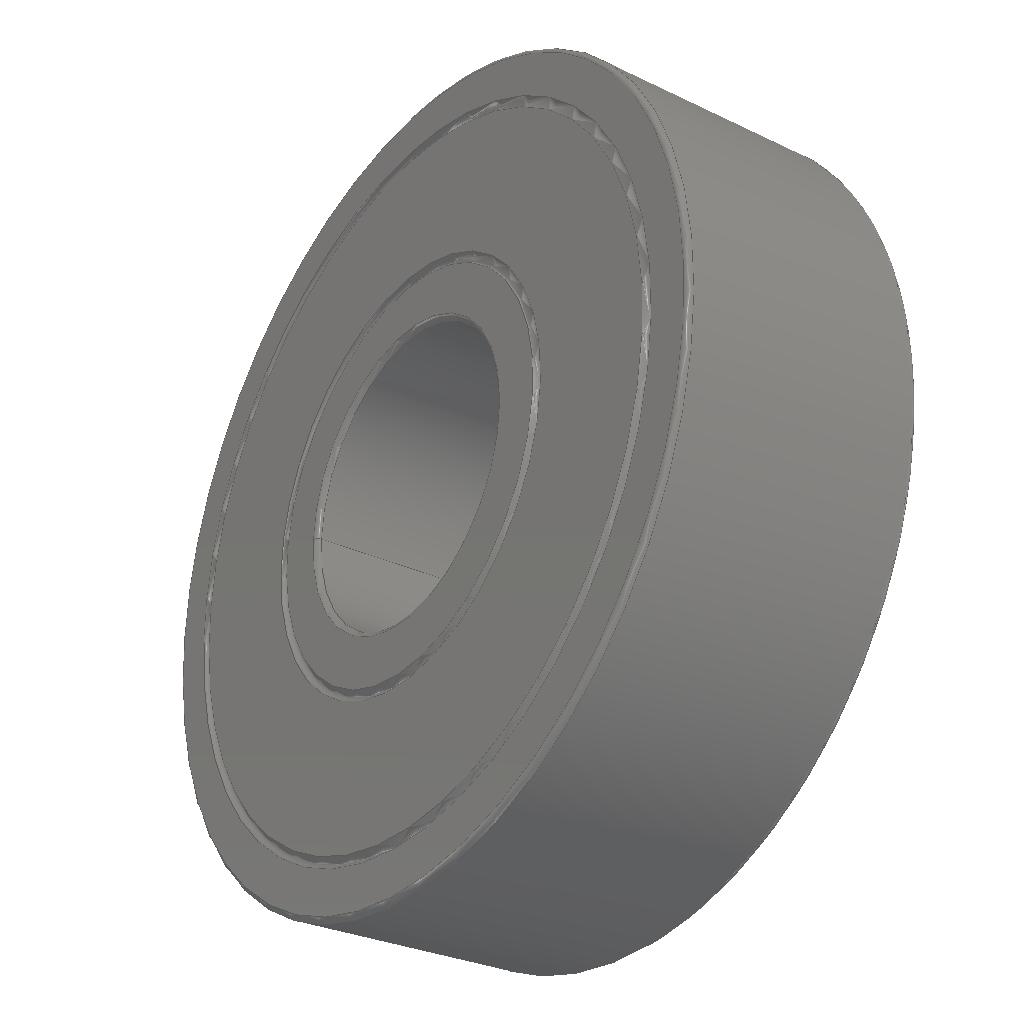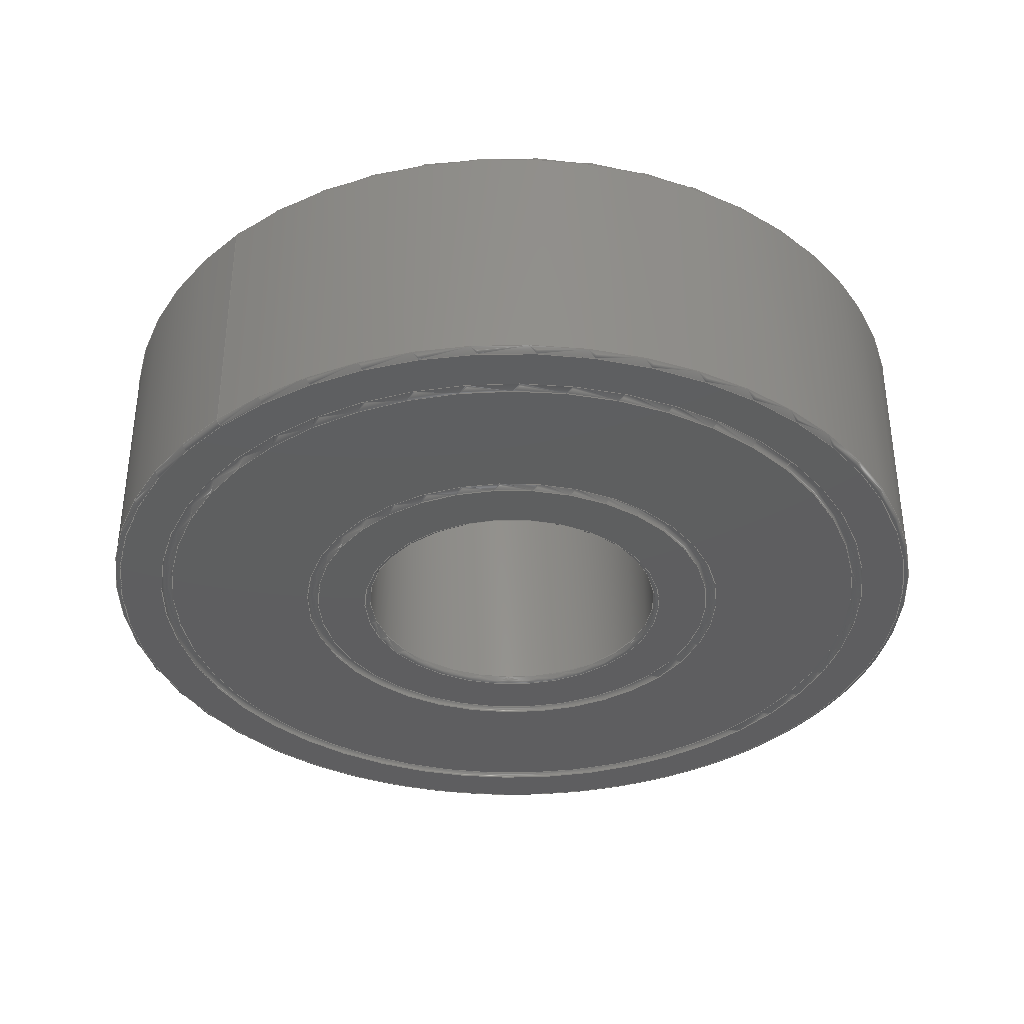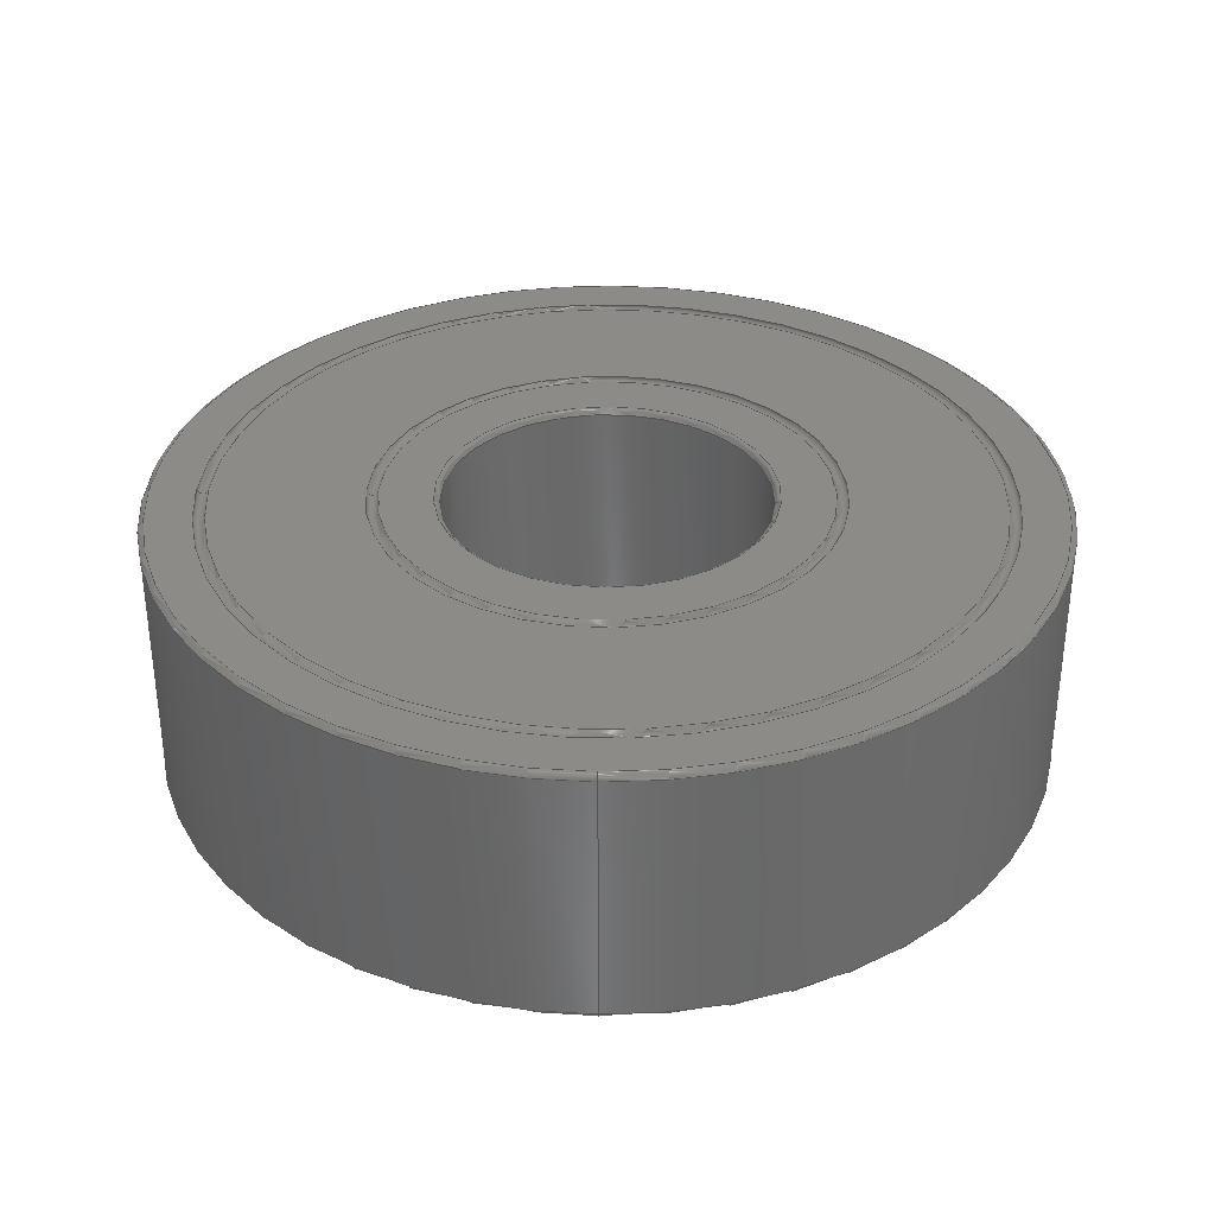
<metadata>
{"format":"step","ext":"step","renderer":"f3d","projection":"perspective","resolution":1024,"background":"white","views":[{"elev":-29.4,"azim":54.5,"up":"+Z"},{"elev":-36.3,"azim":-48.1,"up":"+Y"},{"elev":33.7,"azim":-89.0,"up":"+Y"}]}
</metadata>
<code>
ISO-10303-21;
DATA;
#1=SHAPE_REPRESENTATION_RELATIONSHIP('SRR','None',#347,#2);
#2=ADVANCED_BREP_SHAPE_REPRESENTATION($,(#188),#338);
#3=CYLINDRICAL_SURFACE($,#210,8.5);
#4=CYLINDRICAL_SURFACE($,#219,23.5);
#5=PLANE($,#196);
#6=PLANE($,#197);
#7=PLANE($,#205);
#8=PLANE($,#206);
#9=PLANE($,#212);
#10=PLANE($,#215);
#11=FACE_BOUND($,#44,.T.);
#12=FACE_BOUND($,#46,.T.);
#13=FACE_BOUND($,#48,.T.);
#14=FACE_BOUND($,#49,.T.);
#15=FACE_BOUND($,#50,.T.);
#16=FACE_BOUND($,#52,.T.);
#17=FACE_BOUND($,#54,.T.);
#18=FACE_BOUND($,#56,.T.);
#19=FACE_BOUND($,#57,.T.);
#20=FACE_BOUND($,#58,.T.);
#21=FACE_BOUND($,#60,.T.);
#22=FACE_BOUND($,#62,.T.);
#23=FACE_BOUND($,#63,.T.);
#24=FACE_BOUND($,#64,.T.);
#25=FACE_BOUND($,#66,.T.);
#26=FACE_BOUND($,#67,.T.);
#27=FACE_BOUND($,#68,.T.);
#28=FACE_BOUND($,#70,.T.);
#29=FACE_BOUND($,#72,.T.);
#30=FACE_BOUND($,#74,.T.);
#31=FACE_OUTER_BOUND($,#43,.T.);
#32=FACE_OUTER_BOUND($,#45,.T.);
#33=FACE_OUTER_BOUND($,#47,.T.);
#34=FACE_OUTER_BOUND($,#51,.T.);
#35=FACE_OUTER_BOUND($,#53,.T.);
#36=FACE_OUTER_BOUND($,#55,.T.);
#37=FACE_OUTER_BOUND($,#59,.T.);
#38=FACE_OUTER_BOUND($,#61,.T.);
#39=FACE_OUTER_BOUND($,#65,.T.);
#40=FACE_OUTER_BOUND($,#69,.T.);
#41=FACE_OUTER_BOUND($,#71,.T.);
#42=FACE_OUTER_BOUND($,#73,.T.);
#43=EDGE_LOOP($,(#123));
#44=EDGE_LOOP($,(#124));
#45=EDGE_LOOP($,(#125));
#46=EDGE_LOOP($,(#126));
#47=EDGE_LOOP($,(#127));
#48=EDGE_LOOP($,(#128));
#49=EDGE_LOOP($,(#129));
#50=EDGE_LOOP($,(#130));
#51=EDGE_LOOP($,(#131));
#52=EDGE_LOOP($,(#132));
#53=EDGE_LOOP($,(#133));
#54=EDGE_LOOP($,(#134));
#55=EDGE_LOOP($,(#135));
#56=EDGE_LOOP($,(#136));
#57=EDGE_LOOP($,(#137));
#58=EDGE_LOOP($,(#138));
#59=EDGE_LOOP($,(#139));
#60=EDGE_LOOP($,(#140));
#61=EDGE_LOOP($,(#141));
#62=EDGE_LOOP($,(#142));
#63=EDGE_LOOP($,(#143));
#64=EDGE_LOOP($,(#144));
#65=EDGE_LOOP($,(#145));
#66=EDGE_LOOP($,(#146));
#67=EDGE_LOOP($,(#147));
#68=EDGE_LOOP($,(#148));
#69=EDGE_LOOP($,(#149));
#70=EDGE_LOOP($,(#150));
#71=EDGE_LOOP($,(#151));
#72=EDGE_LOOP($,(#152));
#73=EDGE_LOOP($,(#153));
#74=EDGE_LOOP($,(#154));
#75=CIRCLE($,#191,11.58);
#76=CIRCLE($,#192,12.21);
#77=CIRCLE($,#194,20.18);
#78=CIRCLE($,#195,20.81);
#79=CIRCLE($,#198,8.8);
#80=CIRCLE($,#200,11.58);
#81=CIRCLE($,#201,12.21);
#82=CIRCLE($,#203,20.18);
#83=CIRCLE($,#204,20.81);
#84=CIRCLE($,#207,8.8);
#85=CIRCLE($,#209,8.5);
#86=CIRCLE($,#211,8.5);
#87=CIRCLE($,#213,23.2);
#88=CIRCLE($,#216,23.2);
#89=CIRCLE($,#218,23.5);
#90=CIRCLE($,#220,23.5);
#91=VERTEX_POINT($,#290);
#92=VERTEX_POINT($,#292);
#93=VERTEX_POINT($,#295);
#94=VERTEX_POINT($,#297);
#95=VERTEX_POINT($,#301);
#96=VERTEX_POINT($,#304);
#97=VERTEX_POINT($,#306);
#98=VERTEX_POINT($,#309);
#99=VERTEX_POINT($,#311);
#100=VERTEX_POINT($,#315);
#101=VERTEX_POINT($,#318);
#102=VERTEX_POINT($,#321);
#103=VERTEX_POINT($,#324);
#104=VERTEX_POINT($,#328);
#105=VERTEX_POINT($,#331);
#106=VERTEX_POINT($,#334);
#107=EDGE_CURVE($,#91,#91,#75,.T.);
#108=EDGE_CURVE($,#92,#92,#76,.T.);
#109=EDGE_CURVE($,#93,#93,#77,.T.);
#110=EDGE_CURVE($,#94,#94,#78,.T.);
#111=EDGE_CURVE($,#95,#95,#79,.T.);
#112=EDGE_CURVE($,#96,#96,#80,.T.);
#113=EDGE_CURVE($,#97,#97,#81,.T.);
#114=EDGE_CURVE($,#98,#98,#82,.T.);
#115=EDGE_CURVE($,#99,#99,#83,.T.);
#116=EDGE_CURVE($,#100,#100,#84,.T.);
#117=EDGE_CURVE($,#101,#101,#85,.T.);
#118=EDGE_CURVE($,#102,#102,#86,.T.);
#119=EDGE_CURVE($,#103,#103,#87,.T.);
#120=EDGE_CURVE($,#104,#104,#88,.T.);
#121=EDGE_CURVE($,#105,#105,#89,.T.);
#122=EDGE_CURVE($,#106,#106,#90,.T.);
#123=ORIENTED_EDGE($,*,*,#107,.F.);
#124=ORIENTED_EDGE($,*,*,#108,.F.);
#125=ORIENTED_EDGE($,*,*,#109,.F.);
#126=ORIENTED_EDGE($,*,*,#110,.F.);
#127=ORIENTED_EDGE($,*,*,#109,.T.);
#128=ORIENTED_EDGE($,*,*,#108,.T.);
#129=ORIENTED_EDGE($,*,*,#111,.F.);
#130=ORIENTED_EDGE($,*,*,#107,.T.);
#131=ORIENTED_EDGE($,*,*,#112,.F.);
#132=ORIENTED_EDGE($,*,*,#113,.F.);
#133=ORIENTED_EDGE($,*,*,#114,.F.);
#134=ORIENTED_EDGE($,*,*,#115,.F.);
#135=ORIENTED_EDGE($,*,*,#114,.T.);
#136=ORIENTED_EDGE($,*,*,#113,.T.);
#137=ORIENTED_EDGE($,*,*,#116,.F.);
#138=ORIENTED_EDGE($,*,*,#112,.T.);
#139=ORIENTED_EDGE($,*,*,#117,.T.);
#140=ORIENTED_EDGE($,*,*,#116,.T.);
#141=ORIENTED_EDGE($,*,*,#118,.F.);
#142=ORIENTED_EDGE($,*,*,#117,.F.);
#143=ORIENTED_EDGE($,*,*,#115,.T.);
#144=ORIENTED_EDGE($,*,*,#119,.F.);
#145=ORIENTED_EDGE($,*,*,#118,.T.);
#146=ORIENTED_EDGE($,*,*,#111,.T.);
#147=ORIENTED_EDGE($,*,*,#110,.T.);
#148=ORIENTED_EDGE($,*,*,#120,.F.);
#149=ORIENTED_EDGE($,*,*,#121,.T.);
#150=ORIENTED_EDGE($,*,*,#119,.T.);
#151=ORIENTED_EDGE($,*,*,#122,.F.);
#152=ORIENTED_EDGE($,*,*,#121,.F.);
#153=ORIENTED_EDGE($,*,*,#120,.T.);
#154=ORIENTED_EDGE($,*,*,#122,.T.);
#155=TOROIDAL_SURFACE($,#190,11.9,0.3168);
#156=TOROIDAL_SURFACE($,#193,20.5,0.3168);
#157=TOROIDAL_SURFACE($,#199,11.9,0.3168);
#158=TOROIDAL_SURFACE($,#202,20.5,0.3168);
#159=TOROIDAL_SURFACE($,#208,8.8,0.3);
#160=TOROIDAL_SURFACE($,#214,8.8,0.3);
#161=TOROIDAL_SURFACE($,#217,23.2,0.3);
#162=TOROIDAL_SURFACE($,#221,23.2,0.3);
#163=STYLED_ITEM($,(#356),#171);
#164=STYLED_ITEM($,(#356),#172);
#165=STYLED_ITEM($,(#356),#173);
#166=STYLED_ITEM($,(#356),#175);
#167=STYLED_ITEM($,(#356),#176);
#168=STYLED_ITEM($,(#356),#177);
#169=STYLED_ITEM($,(#357),#181);
#170=STYLED_ITEM($,(#355),#188);
#171=ADVANCED_FACE($,(#31,#11),#155,.F.);
#172=ADVANCED_FACE($,(#32,#12),#156,.F.);
#173=ADVANCED_FACE($,(#33,#13),#5,.T.);
#174=ADVANCED_FACE($,(#14,#15),#6,.T.);
#175=ADVANCED_FACE($,(#34,#16),#157,.F.);
#176=ADVANCED_FACE($,(#35,#17),#158,.F.);
#177=ADVANCED_FACE($,(#36,#18),#7,.F.);
#178=ADVANCED_FACE($,(#19,#20),#8,.F.);
#179=ADVANCED_FACE($,(#37,#21),#159,.T.);
#180=ADVANCED_FACE($,(#38,#22),#3,.F.);
#181=ADVANCED_FACE($,(#23,#24),#9,.F.);
#182=ADVANCED_FACE($,(#39,#25),#160,.T.);
#183=ADVANCED_FACE($,(#26,#27),#10,.T.);
#184=ADVANCED_FACE($,(#40,#28),#161,.T.);
#185=ADVANCED_FACE($,(#41,#29),#4,.T.);
#186=ADVANCED_FACE($,(#42,#30),#162,.T.);
#187=CLOSED_SHELL($,(#171,#172,#173,#174,#175,#176,#177,#178,#179,#180,
#181,#182,#183,#184,#185,#186));
#188=MANIFOLD_SOLID_BREP('Solid1',#187);
#189=AXIS2_PLACEMENT_3D('placement',#288,#222,#223);
#190=AXIS2_PLACEMENT_3D($,#289,#224,#225);
#191=AXIS2_PLACEMENT_3D($,#291,#226,#227);
#192=AXIS2_PLACEMENT_3D($,#293,#228,#229);
#193=AXIS2_PLACEMENT_3D($,#294,#230,#231);
#194=AXIS2_PLACEMENT_3D($,#296,#232,#233);
#195=AXIS2_PLACEMENT_3D($,#298,#234,#235);
#196=AXIS2_PLACEMENT_3D($,#299,#236,#237);
#197=AXIS2_PLACEMENT_3D($,#300,#238,#239);
#198=AXIS2_PLACEMENT_3D($,#302,#240,#241);
#199=AXIS2_PLACEMENT_3D($,#303,#242,#243);
#200=AXIS2_PLACEMENT_3D($,#305,#244,#245);
#201=AXIS2_PLACEMENT_3D($,#307,#246,#247);
#202=AXIS2_PLACEMENT_3D($,#308,#248,#249);
#203=AXIS2_PLACEMENT_3D($,#310,#250,#251);
#204=AXIS2_PLACEMENT_3D($,#312,#252,#253);
#205=AXIS2_PLACEMENT_3D($,#313,#254,#255);
#206=AXIS2_PLACEMENT_3D($,#314,#256,#257);
#207=AXIS2_PLACEMENT_3D($,#316,#258,#259);
#208=AXIS2_PLACEMENT_3D($,#317,#260,#261);
#209=AXIS2_PLACEMENT_3D($,#319,#262,#263);
#210=AXIS2_PLACEMENT_3D($,#320,#264,#265);
#211=AXIS2_PLACEMENT_3D($,#322,#266,#267);
#212=AXIS2_PLACEMENT_3D($,#323,#268,#269);
#213=AXIS2_PLACEMENT_3D($,#325,#270,#271);
#214=AXIS2_PLACEMENT_3D($,#326,#272,#273);
#215=AXIS2_PLACEMENT_3D($,#327,#274,#275);
#216=AXIS2_PLACEMENT_3D($,#329,#276,#277);
#217=AXIS2_PLACEMENT_3D($,#330,#278,#279);
#218=AXIS2_PLACEMENT_3D($,#332,#280,#281);
#219=AXIS2_PLACEMENT_3D($,#333,#282,#283);
#220=AXIS2_PLACEMENT_3D($,#335,#284,#285);
#221=AXIS2_PLACEMENT_3D($,#336,#286,#287);
#222=DIRECTION('axis',(0,0,1));
#223=DIRECTION('refdir',(1,0,0));
#224=DIRECTION('center_axis',(0,1,0));
#225=DIRECTION('ref_axis',(0,0,-1));
#226=DIRECTION('center_axis',(0,1,0));
#227=DIRECTION('ref_axis',(0,0,1));
#228=DIRECTION('center_axis',(0,-1,0));
#229=DIRECTION('ref_axis',(0,0,1));
#230=DIRECTION('center_axis',(0,1,0));
#231=DIRECTION('ref_axis',(0,0,-1));
#232=DIRECTION('center_axis',(0,1,0));
#233=DIRECTION('ref_axis',(0,0,1));
#234=DIRECTION('center_axis',(0,-1,0));
#235=DIRECTION('ref_axis',(0,0,1));
#236=DIRECTION('center_axis',(0,1,0));
#237=DIRECTION('ref_axis',(0,0,1));
#238=DIRECTION('center_axis',(0,1,0));
#239=DIRECTION('ref_axis',(0,0,1));
#240=DIRECTION('center_axis',(0,1,0));
#241=DIRECTION('ref_axis',(1,0,0));
#242=DIRECTION('center_axis',(0,-1,0));
#243=DIRECTION('ref_axis',(0,0,-1));
#244=DIRECTION('center_axis',(0,-1,0));
#245=DIRECTION('ref_axis',(0,0,-1));
#246=DIRECTION('center_axis',(0,1,0));
#247=DIRECTION('ref_axis',(0,0,-1));
#248=DIRECTION('center_axis',(0,-1,0));
#249=DIRECTION('ref_axis',(0,0,-1));
#250=DIRECTION('center_axis',(0,-1,0));
#251=DIRECTION('ref_axis',(0,0,-1));
#252=DIRECTION('center_axis',(0,1,0));
#253=DIRECTION('ref_axis',(0,0,-1));
#254=DIRECTION('center_axis',(0,1,0));
#255=DIRECTION('ref_axis',(0,0,1));
#256=DIRECTION('center_axis',(0,1,0));
#257=DIRECTION('ref_axis',(0,0,1));
#258=DIRECTION('center_axis',(0,-1,0));
#259=DIRECTION('ref_axis',(1,0,0));
#260=DIRECTION('center_axis',(0,1,0));
#261=DIRECTION('ref_axis',(0,0,1));
#262=DIRECTION('center_axis',(0,1,0));
#263=DIRECTION('ref_axis',(1,0,0));
#264=DIRECTION('center_axis',(0,-1,0));
#265=DIRECTION('ref_axis',(1,0,0));
#266=DIRECTION('center_axis',(0,-1,0));
#267=DIRECTION('ref_axis',(1,0,0));
#268=DIRECTION('center_axis',(0,1,0));
#269=DIRECTION('ref_axis',(0,0,1));
#270=DIRECTION('center_axis',(0,1,0));
#271=DIRECTION('ref_axis',(1,0,0));
#272=DIRECTION('center_axis',(0,-1,0));
#273=DIRECTION('ref_axis',(0,0,-1));
#274=DIRECTION('center_axis',(0,1,0));
#275=DIRECTION('ref_axis',(0,0,1));
#276=DIRECTION('center_axis',(0,-1,0));
#277=DIRECTION('ref_axis',(1,0,0));
#278=DIRECTION('center_axis',(0,-1,0));
#279=DIRECTION('ref_axis',(0,0,-1));
#280=DIRECTION('center_axis',(0,-1,0));
#281=DIRECTION('ref_axis',(1,0,0));
#282=DIRECTION('center_axis',(0,-1,0));
#283=DIRECTION('ref_axis',(1,0,0));
#284=DIRECTION('center_axis',(0,1,0));
#285=DIRECTION('ref_axis',(1,0,0));
#286=DIRECTION('center_axis',(0,-1,0));
#287=DIRECTION('ref_axis',(0,0,-1));
#288=CARTESIAN_POINT('',(0,0,0));
#289=CARTESIAN_POINT('Origin',(0,0,0));
#290=CARTESIAN_POINT('',(-1.418e-15,0,-11.58));
#291=CARTESIAN_POINT('Origin',(0,0,0));
#292=CARTESIAN_POINT('',(1.496e-15,0,-12.21));
#293=CARTESIAN_POINT('Origin',(0,0,0));
#294=CARTESIAN_POINT('Origin',(0,0,0));
#295=CARTESIAN_POINT('',(-2.471e-15,0,-20.18));
#296=CARTESIAN_POINT('Origin',(0,0,0));
#297=CARTESIAN_POINT('',(2.549e-15,0,-20.81));
#298=CARTESIAN_POINT('Origin',(0,0,0));
#299=CARTESIAN_POINT('Origin',(2.13e-15,0,-3.15e-16));
#300=CARTESIAN_POINT('Origin',(2.13e-15,0,-3.15e-16));
#301=CARTESIAN_POINT('',(-8.8,0,1.078e-15));
#302=CARTESIAN_POINT('Origin',(0,0,0));
#303=CARTESIAN_POINT('Origin',(0,-14,0));
#304=CARTESIAN_POINT('',(-1.418e-15,-14,11.58));
#305=CARTESIAN_POINT('Origin',(0,-14,0));
#306=CARTESIAN_POINT('',(1.496e-15,-14,12.21));
#307=CARTESIAN_POINT('Origin',(0,-14,0));
#308=CARTESIAN_POINT('Origin',(0,-14,0));
#309=CARTESIAN_POINT('',(-2.471e-15,-14,20.18));
#310=CARTESIAN_POINT('Origin',(0,-14,0));
#311=CARTESIAN_POINT('',(2.549e-15,-14,20.81));
#312=CARTESIAN_POINT('Origin',(0,-14,0));
#313=CARTESIAN_POINT('Origin',(2.13e-15,-14,-3.15e-16));
#314=CARTESIAN_POINT('Origin',(2.13e-15,-14,-3.15e-16));
#315=CARTESIAN_POINT('',(-8.8,-14,-1.078e-15));
#316=CARTESIAN_POINT('Origin',(0,-14,0));
#317=CARTESIAN_POINT('Origin',(0,-13.7,0));
#318=CARTESIAN_POINT('',(-8.5,-13.7,1.041e-15));
#319=CARTESIAN_POINT('Origin',(0,-13.7,0));
#320=CARTESIAN_POINT('Origin',(0,0,0));
#321=CARTESIAN_POINT('',(-8.5,-0.3,-1.041e-15));
#322=CARTESIAN_POINT('Origin',(0,-0.3,0));
#323=CARTESIAN_POINT('Origin',(2.13e-15,-14,-3.15e-16));
#324=CARTESIAN_POINT('',(-23.2,-14,2.841e-15));
#325=CARTESIAN_POINT('Origin',(0,-14,0));
#326=CARTESIAN_POINT('Origin',(0,-0.3,0));
#327=CARTESIAN_POINT('Origin',(2.13e-15,0,-3.15e-16));
#328=CARTESIAN_POINT('',(-23.2,0,-2.841e-15));
#329=CARTESIAN_POINT('Origin',(0,0,0));
#330=CARTESIAN_POINT('Origin',(0,-13.7,0));
#331=CARTESIAN_POINT('',(-23.5,-13.7,-2.878e-15));
#332=CARTESIAN_POINT('Origin',(0,-13.7,0));
#333=CARTESIAN_POINT('Origin',(0,0,0));
#334=CARTESIAN_POINT('',(-23.5,-0.3,2.878e-15));
#335=CARTESIAN_POINT('Origin',(0,-0.3,0));
#336=CARTESIAN_POINT('Origin',(0,-0.3,0));
#337=UNCERTAINTY_MEASURE_WITH_UNIT(LENGTH_MEASURE(0.01),#339,
'DISTANCE_ACCURACY_VALUE',
'Maximum model space distance between geometric entities at asserted c
onnectivities');
#338=(
GEOMETRIC_REPRESENTATION_CONTEXT(3)
GLOBAL_UNCERTAINTY_ASSIGNED_CONTEXT((#337))
GLOBAL_UNIT_ASSIGNED_CONTEXT((#339,#342,#340))
REPRESENTATION_CONTEXT('','3D')
);
#339=(
LENGTH_UNIT()
NAMED_UNIT(*)
SI_UNIT(.MILLI.,.METRE.)
);
#340=(
NAMED_UNIT(*)
SI_UNIT($,.STERADIAN.)
SOLID_ANGLE_UNIT()
);
#341=DIMENSIONAL_EXPONENTS(0,0,0,0,0,0,0);
#342=(
CONVERSION_BASED_UNIT('degree',#344)
NAMED_UNIT(#341)
PLANE_ANGLE_UNIT()
);
#343=(
NAMED_UNIT(*)
PLANE_ANGLE_UNIT()
SI_UNIT($,.RADIAN.)
);
#344=PLANE_ANGLE_MEASURE_WITH_UNIT(PLANE_ANGLE_MEASURE(0.01745),#343);
#345=SHAPE_DEFINITION_REPRESENTATION(#346,#347);
#346=PRODUCT_DEFINITION_SHAPE('',$,#349);
#347=SHAPE_REPRESENTATION('',(#189),#338);
#348=PRODUCT_DEFINITION_CONTEXT('3D Mechanical Parts',#352,'design');
#349=PRODUCT_DEFINITION('MISC_Bearing_SHU63032RS',
'MISC_Bearing_SHU63032RS',#350,#348);
#350=PRODUCT_DEFINITION_FORMATION('',$,#354);
#351=APPLICATION_PROTOCOL_DEFINITION('international standard',
'automotive_design',2009,#352);
#352=APPLICATION_CONTEXT(
'Core Data for Automotive Mechanical Design Process');
#353=PRODUCT_CONTEXT('3D Mechanical Parts',#352,'mechanical');
#354=PRODUCT('MISC_Bearing_SHU63032RS','MISC_Bearing_SHU63032RS',$,(#353));
#355=PRESENTATION_STYLE_ASSIGNMENT((#358));
#356=PRESENTATION_STYLE_ASSIGNMENT((#359));
#357=PRESENTATION_STYLE_ASSIGNMENT((#360));
#358=SURFACE_STYLE_USAGE(.BOTH.,#361);
#359=SURFACE_STYLE_USAGE(.BOTH.,#362);
#360=SURFACE_STYLE_USAGE(.BOTH.,#363);
#361=SURFACE_SIDE_STYLE($,(#364));
#362=SURFACE_SIDE_STYLE($,(#365));
#363=SURFACE_SIDE_STYLE($,(#366));
#364=SURFACE_STYLE_FILL_AREA(#367);
#365=SURFACE_STYLE_FILL_AREA(#368);
#366=SURFACE_STYLE_FILL_AREA(#369);
#367=FILL_AREA_STYLE($,(#370));
#368=FILL_AREA_STYLE($,(#371));
#369=FILL_AREA_STYLE($,(#372));
#370=FILL_AREA_STYLE_COLOUR($,#373);
#371=FILL_AREA_STYLE_COLOUR($,#374);
#372=FILL_AREA_STYLE_COLOUR($,#375);
#373=COLOUR_RGB('',0.7451,0.7373,0.7294);
#374=COLOUR_RGB('',0.5529,0.7137,0.9216);
#375=COLOUR_RGB('',0.9569,0.9569,0.9569);
ENDSEC;
END-ISO-10303-21;

</code>
